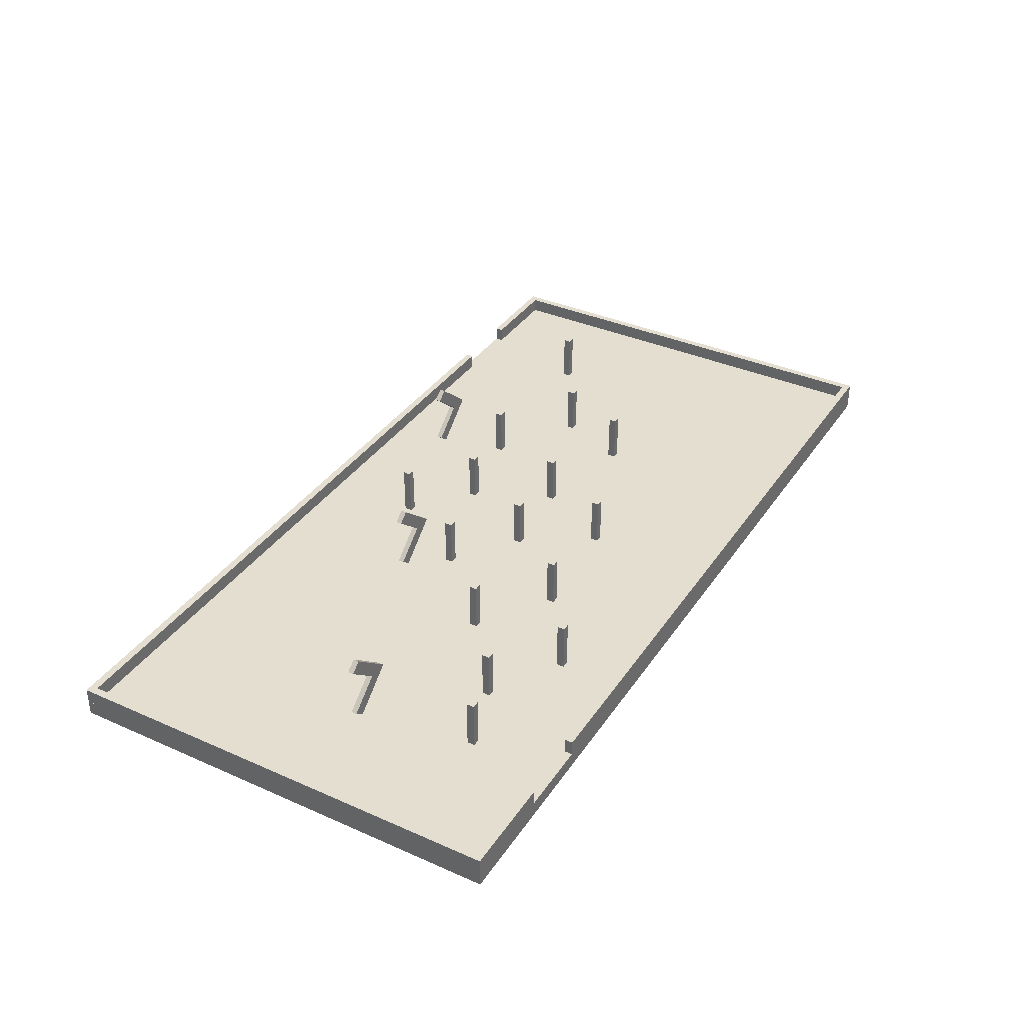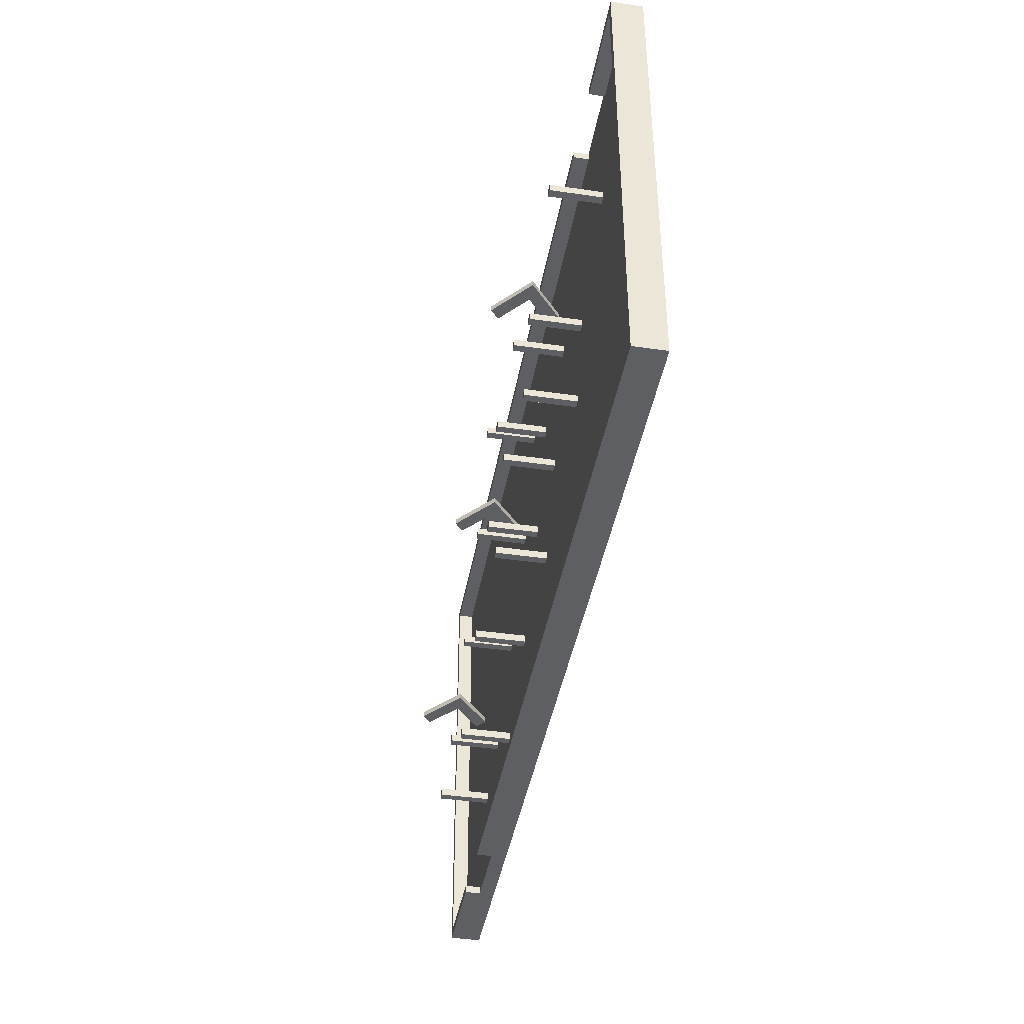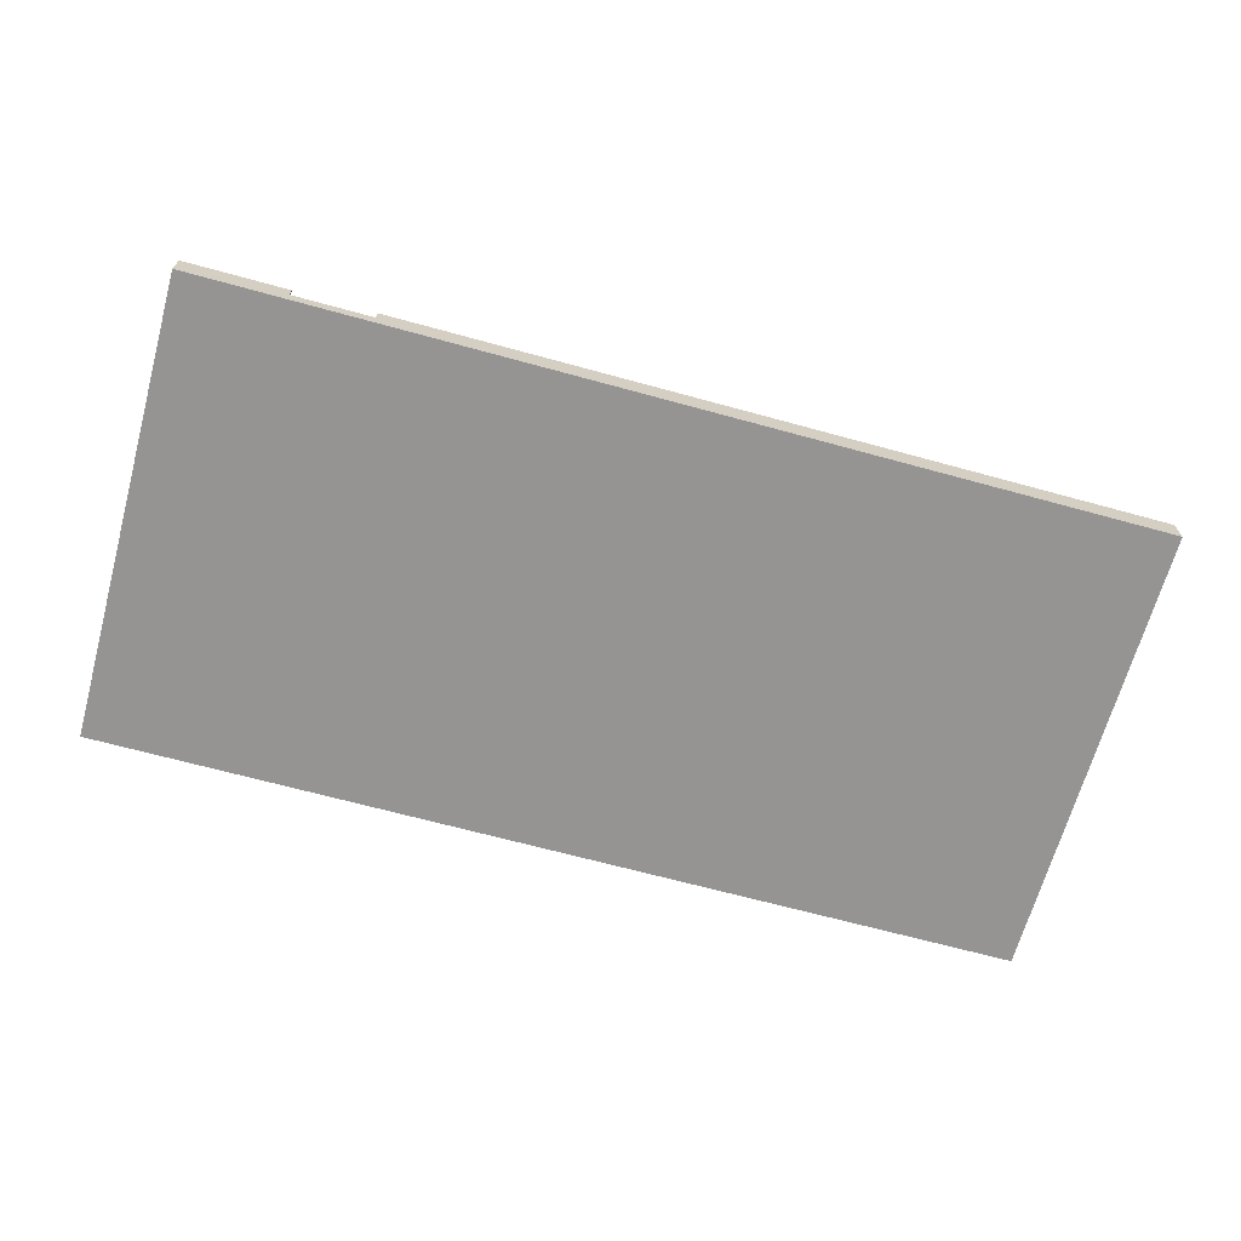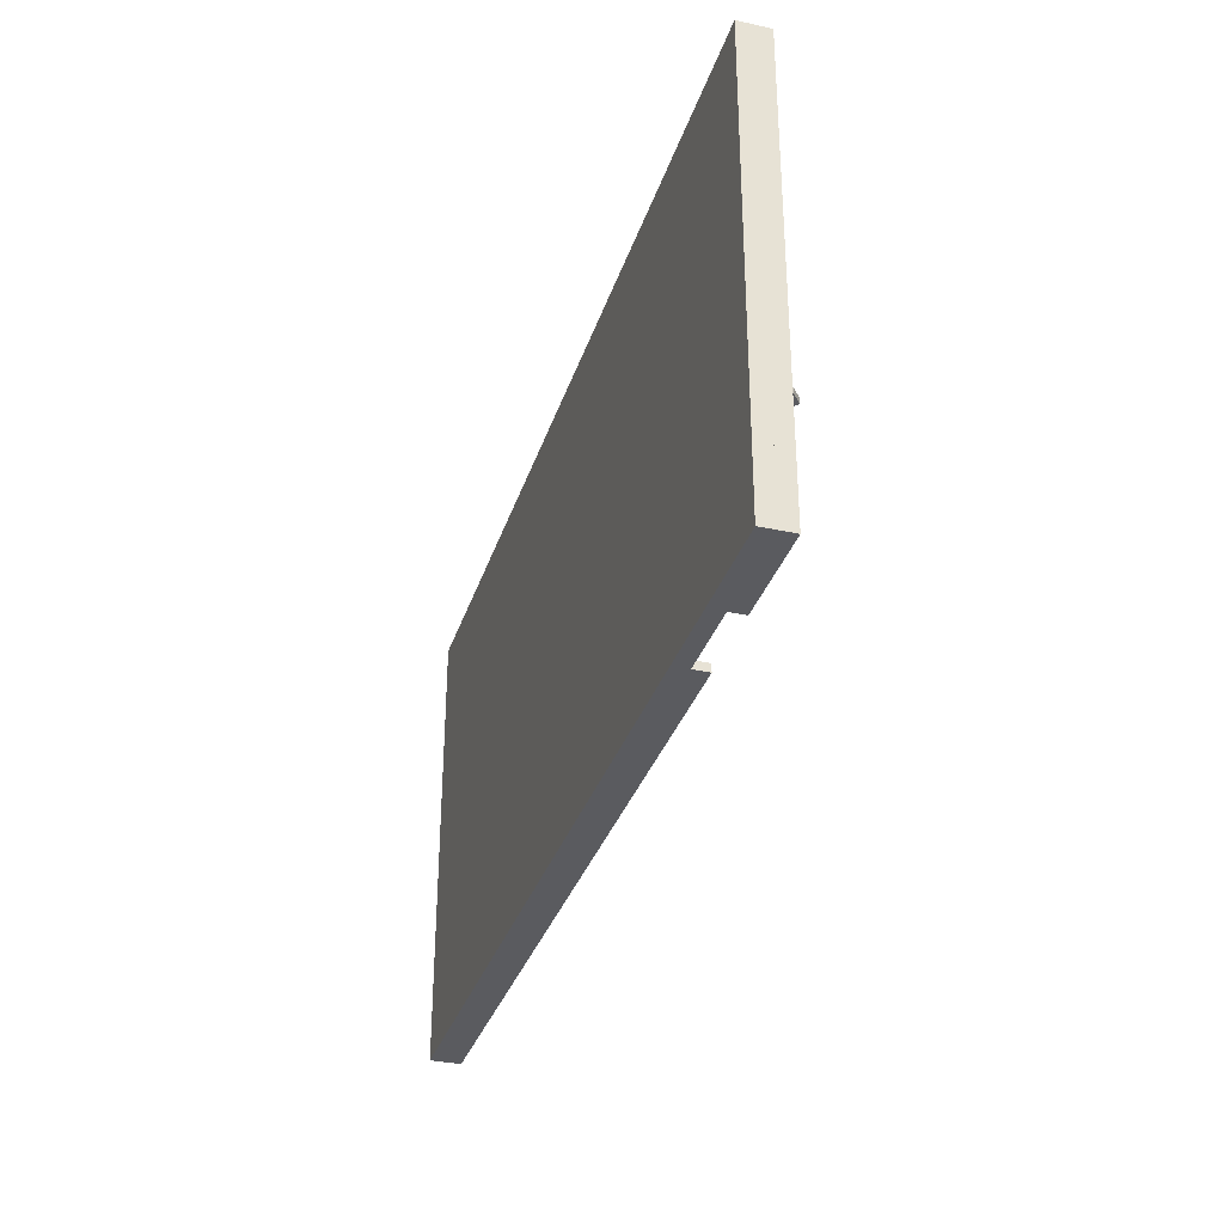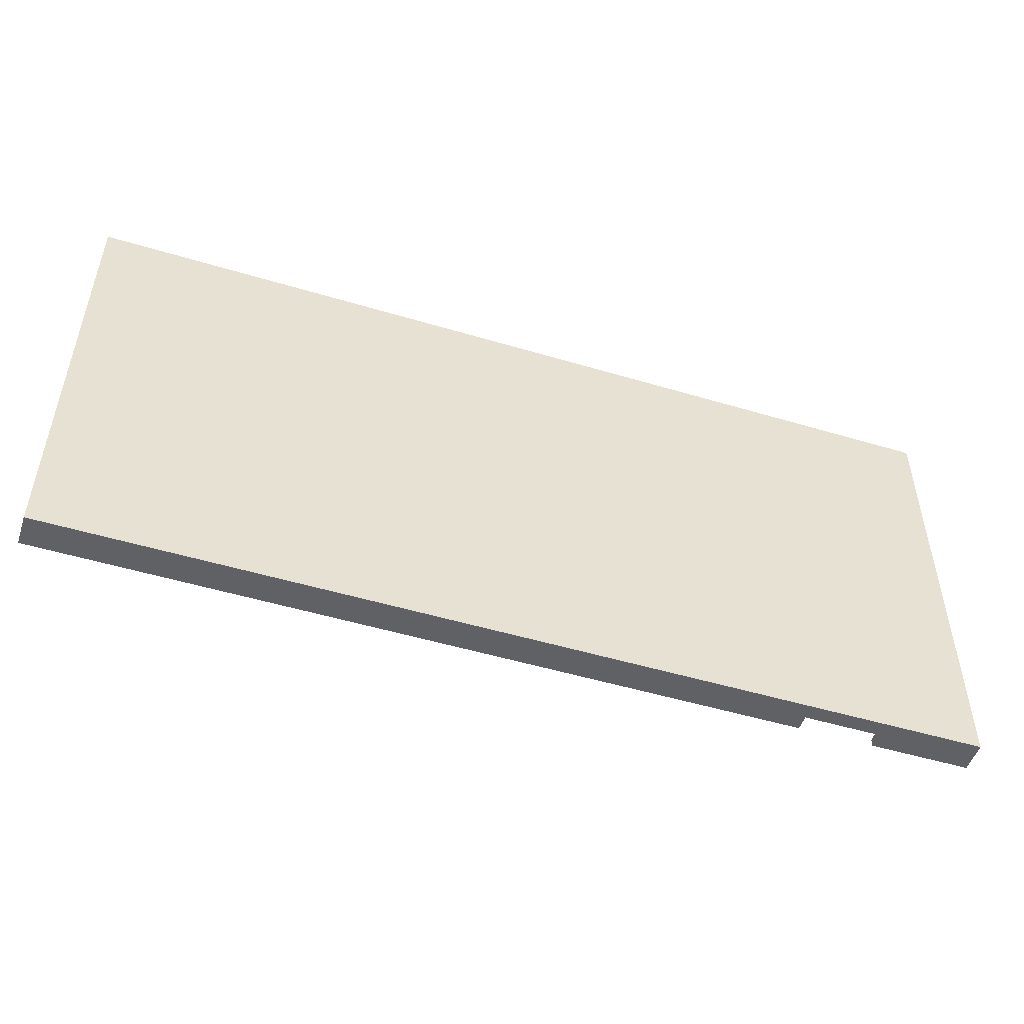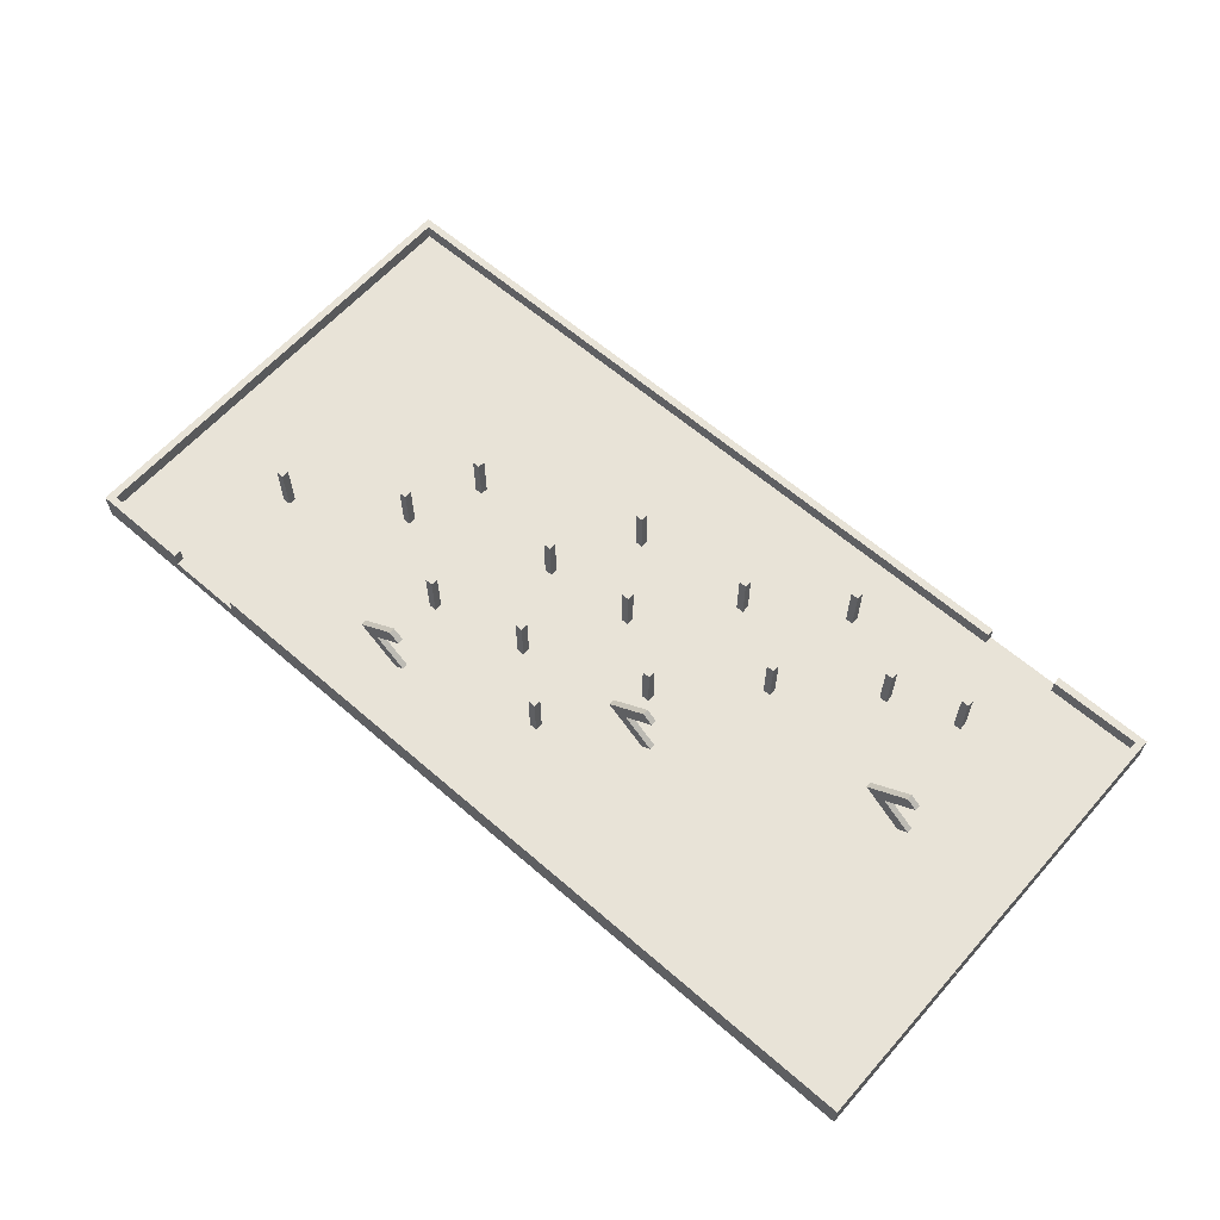
<metadata>
{"format":"obj","ext":"obj","renderer":"f3d","projection":"perspective","resolution":1024,"background":"white","views":[{"elev":36.5,"azim":119.8,"up":"+Y"},{"elev":-41.6,"azim":-99.9,"up":"+Z"},{"elev":-67.1,"azim":-15.4,"up":"+Y"},{"elev":-33.1,"azim":73.3,"up":"+Z"},{"elev":-50.4,"azim":-18.2,"up":"+Z"},{"elev":62.0,"azim":41.4,"up":"+Y"}]}
</metadata>
<code>
v  630 -70 0.0029
v  -3570 -70 0.0029
v  630 0 0.0029
v  -3570 0 0.0029
v  630 0 2100
v  -3570 0 2100
v  630 -70 2100
v  -3570 -70 2100
v  630 0 -0
v  595 0 -0
v  630 70 -0
v  595 70 -0
v  630 70 2100
v  595 70 2100
v  630 0 2100
v  595 0 2100
v  -3535 0 -0
v  -3570 0 -0
v  -3535 70 -0
v  -3570 70 -0
v  -3535 70 2100
v  -3570 70 2100
v  -3535 0 2100
v  -3570 0 2100
v  630 0 -0
v  175 0 -0
v  630 70 -0
v  175 70 -0
v  630 70 35
v  175 70 35
v  630 0 35
v  175 0 35
v  -3115 0 2065
v  -3570 0 2065
v  -3115 70 2065
v  -3570 70 2065
v  -3115 70 2100
v  -3115 0 2100
v  -175 0 -0
v  -175 70 -0
v  -175 70 35
v  -3570 70 35
v  -175 0 35
v  -3570 0 35
v  630 0 2065
v  -2765 0 2065
v  630 70 2065
v  -2765 70 2065
v  -2765 70 2100
v  -2765 0 2100
v  71.21 -3.425 956.1
v  -114.4 157.4 956.1
v  117.6 36.79 956.1
v  -68.01 197.7 956.1
v  117.6 36.79 982.4
v  -68.01 197.7 982.4
v  71.21 -3.425 982.4
v  -114.4 157.4 982.4
v  121 281.2 956.1
v  -64.65 120.3 956.1
v  74.56 321.4 956.1
v  -111.1 160.5 956.1
v  74.56 321.4 982.4
v  -111.1 160.5 982.4
v  121 281.2 982.4
v  -64.65 120.3 982.4
v  -978.8 -3.425 1376
v  -1164 157.4 1376
v  -932.4 36.79 1376
v  -1118 197.7 1376
v  -932.4 36.79 1402
v  -1118 197.7 1402
v  -978.8 -3.425 1402
v  -1164 157.4 1402
v  -929 281.2 1376
v  -1115 120.3 1376
v  -975.4 321.4 1376
v  -1161 160.5 1376
v  -975.4 321.4 1402
v  -1161 160.5 1402
v  -929 281.2 1402
v  -1115 120.3 1402
v  -2029 -3.425 1796
v  -2214 157.4 1796
v  -1982 36.79 1796
v  -2168 197.7 1796
v  -1982 36.79 1822
v  -2168 197.7 1822
v  -2029 -3.425 1822
v  -2214 157.4 1822
v  -1979 281.2 1796
v  -2165 120.3 1796
v  -2025 321.4 1796
v  -2211 160.5 1796
v  -2025 321.4 1822
v  -2211 160.5 1822
v  -1979 281.2 1822
v  -2165 120.3 1822
v  -2481 -48.8 1232
v  -2516 -48.8 1232
v  -2481 231.2 1232
v  -2516 231.2 1232
v  -2481 231.2 1267
v  -2516 231.2 1267
v  -2481 -48.8 1267
v  -2516 -48.8 1267
v  -1828 -48.8 1004
v  -1863 -48.8 1004
v  -1828 231.2 1004
v  -1863 231.2 1004
v  -1828 231.2 1039
v  -1863 231.2 1039
v  -1828 -48.8 1039
v  -1863 -48.8 1039
v  -2091 -48.8 1473
v  -2126 -48.8 1473
v  -2091 231.2 1473
v  -2126 231.2 1473
v  -2091 231.2 1508
v  -2126 231.2 1508
v  -2091 -48.8 1508
v  -2126 -48.8 1508
v  -1621 -48.8 630
v  -1656 -48.8 630
v  -1621 231.2 630
v  -1656 231.2 630
v  -1621 231.2 665
v  -1656 231.2 665
v  -1621 -48.8 665
v  -1656 -48.8 665
v  -1651 -48.8 1379
v  -1686 -48.8 1379
v  -1651 231.2 1379
v  -1686 231.2 1379
v  -1651 231.2 1414
v  -1686 231.2 1414
v  -1651 -48.8 1414
v  -1686 -48.8 1414
v  -722.6 -48.8 820.4
v  -757.6 -48.8 820.4
v  -722.6 231.2 820.4
v  -757.6 231.2 820.4
v  -722.6 231.2 855.4
v  -757.6 231.2 855.4
v  -722.6 -48.8 855.4
v  -757.6 -48.8 855.4
v  -1368 -48.8 1608
v  -1403 -48.8 1608
v  -1368 231.2 1608
v  -1403 231.2 1608
v  -1368 231.2 1643
v  -1403 231.2 1643
v  -1368 -48.8 1643
v  -1403 -48.8 1643
v  -8.114 -48.8 407.8
v  -43.11 -48.8 407.8
v  -8.114 231.2 407.8
v  -43.11 231.2 407.8
v  -8.114 231.2 442.8
v  -43.11 231.2 442.8
v  -8.114 -48.8 442.8
v  -43.11 -48.8 442.8
v  -1409 -48.8 966.4
v  -1444 -48.8 966.4
v  -1409 231.2 966.4
v  -1444 231.2 966.4
v  -1409 231.2 1001
v  -1444 231.2 1001
v  -1409 -48.8 1001
v  -1444 -48.8 1001
v  -671.1 -48.8 312.6
v  -706.1 -48.8 312.6
v  -671.1 231.2 312.6
v  -706.1 231.2 312.6
v  -671.1 231.2 347.6
v  -706.1 231.2 347.6
v  -671.1 -48.8 347.6
v  -706.1 -48.8 347.6
v  -1069 -48.8 585.5
v  -1104 -48.8 585.5
v  -1069 231.2 585.5
v  -1104 231.2 585.5
v  -1069 231.2 620.5
v  -1104 231.2 620.5
v  -1069 -48.8 620.5
v  -1104 -48.8 620.5
v  -324.7 -48.8 515.7
v  -359.7 -48.8 515.7
v  -324.7 231.2 515.7
v  -359.7 231.2 515.7
v  -324.7 231.2 550.7
v  -359.7 231.2 550.7
v  -324.7 -48.8 550.7
v  -359.7 -48.8 550.7
v  -1097 -48.8 1189
v  -1132 -48.8 1189
v  -1097 231.2 1189
v  -1132 231.2 1189
v  -1097 231.2 1224
v  -1132 231.2 1224
v  -1097 -48.8 1224
v  -1132 -48.8 1224
v  -2346 -48.8 902.5
v  -2381 -48.8 902.5
v  -2346 231.2 902.5
v  -2381 231.2 902.5
v  -2346 231.2 937.5
v  -2381 231.2 937.5
v  -2346 -48.8 937.5
v  -2381 -48.8 937.5
v  -2963 -48.8 1516
v  -2998 -48.8 1516
v  -2963 231.2 1516
v  -2998 231.2 1516
v  -2963 231.2 1551
v  -2998 231.2 1551
v  -2963 -48.8 1551
v  -2998 -48.8 1551
g polySurface37
f 1 2 3
f 3 2 4
f 3 4 5
f 5 4 6
f 5 6 7
f 7 6 8
f 7 8 1
f 1 8 2
f 2 8 4
f 4 8 6
f 7 1 5
f 5 1 3
f 9 10 11
f 11 10 12
f 11 12 13
f 13 12 14
f 13 14 15
f 15 14 16
f 15 16 9
f 9 16 10
f 10 16 12
f 12 16 14
f 15 9 13
f 13 9 11
f 17 18 19
f 19 18 20
f 19 20 21
f 21 20 22
f 21 22 23
f 23 22 24
f 23 24 17
f 17 24 18
f 18 24 20
f 20 24 22
f 23 17 21
f 21 17 19
f 25 26 27
f 27 26 28
f 27 28 29
f 29 28 30
f 29 30 31
f 31 30 32
f 31 32 25
f 25 32 26
f 26 32 28
f 28 32 30
f 31 25 29
f 29 25 27
f 33 34 35
f 35 34 36
f 35 36 37
f 37 36 22
f 37 22 38
f 38 22 24
f 38 24 33
f 33 24 34
f 34 24 36
f 36 24 22
f 38 33 37
f 37 33 35
f 39 18 40
f 40 18 20
f 40 20 41
f 41 20 42
f 41 42 43
f 43 42 44
f 43 44 39
f 39 44 18
f 18 44 20
f 20 44 42
f 43 39 41
f 41 39 40
f 45 46 47
f 47 46 48
f 47 48 13
f 13 48 49
f 13 49 15
f 15 49 50
f 15 50 45
f 45 50 46
f 46 50 48
f 48 50 49
f 15 45 13
f 13 45 47
f 51 52 53
f 53 52 54
f 53 54 55
f 55 54 56
f 55 56 57
f 57 56 58
f 57 58 51
f 51 58 52
f 52 58 54
f 54 58 56
f 57 51 55
f 55 51 53
f 59 60 61
f 61 60 62
f 61 62 63
f 63 62 64
f 63 64 65
f 65 64 66
f 65 66 59
f 59 66 60
f 60 66 62
f 62 66 64
f 65 59 63
f 63 59 61
f 67 68 69
f 69 68 70
f 69 70 71
f 71 70 72
f 71 72 73
f 73 72 74
f 73 74 67
f 67 74 68
f 68 74 70
f 70 74 72
f 73 67 71
f 71 67 69
f 75 76 77
f 77 76 78
f 77 78 79
f 79 78 80
f 79 80 81
f 81 80 82
f 81 82 75
f 75 82 76
f 76 82 78
f 78 82 80
f 81 75 79
f 79 75 77
f 83 84 85
f 85 84 86
f 85 86 87
f 87 86 88
f 87 88 89
f 89 88 90
f 89 90 83
f 83 90 84
f 84 90 86
f 86 90 88
f 89 83 87
f 87 83 85
f 91 92 93
f 93 92 94
f 93 94 95
f 95 94 96
f 95 96 97
f 97 96 98
f 97 98 91
f 91 98 92
f 92 98 94
f 94 98 96
f 97 91 95
f 95 91 93
f 99 100 101
f 101 100 102
f 101 102 103
f 103 102 104
f 103 104 105
f 105 104 106
f 105 106 99
f 99 106 100
f 100 106 102
f 102 106 104
f 105 99 103
f 103 99 101
f 107 108 109
f 109 108 110
f 109 110 111
f 111 110 112
f 111 112 113
f 113 112 114
f 113 114 107
f 107 114 108
f 108 114 110
f 110 114 112
f 113 107 111
f 111 107 109
f 115 116 117
f 117 116 118
f 117 118 119
f 119 118 120
f 119 120 121
f 121 120 122
f 121 122 115
f 115 122 116
f 116 122 118
f 118 122 120
f 121 115 119
f 119 115 117
f 123 124 125
f 125 124 126
f 125 126 127
f 127 126 128
f 127 128 129
f 129 128 130
f 129 130 123
f 123 130 124
f 124 130 126
f 126 130 128
f 129 123 127
f 127 123 125
f 131 132 133
f 133 132 134
f 133 134 135
f 135 134 136
f 135 136 137
f 137 136 138
f 137 138 131
f 131 138 132
f 132 138 134
f 134 138 136
f 137 131 135
f 135 131 133
f 139 140 141
f 141 140 142
f 141 142 143
f 143 142 144
f 143 144 145
f 145 144 146
f 145 146 139
f 139 146 140
f 140 146 142
f 142 146 144
f 145 139 143
f 143 139 141
f 147 148 149
f 149 148 150
f 149 150 151
f 151 150 152
f 151 152 153
f 153 152 154
f 153 154 147
f 147 154 148
f 148 154 150
f 150 154 152
f 153 147 151
f 151 147 149
f 155 156 157
f 157 156 158
f 157 158 159
f 159 158 160
f 159 160 161
f 161 160 162
f 161 162 155
f 155 162 156
f 156 162 158
f 158 162 160
f 161 155 159
f 159 155 157
f 163 164 165
f 165 164 166
f 165 166 167
f 167 166 168
f 167 168 169
f 169 168 170
f 169 170 163
f 163 170 164
f 164 170 166
f 166 170 168
f 169 163 167
f 167 163 165
f 171 172 173
f 173 172 174
f 173 174 175
f 175 174 176
f 175 176 177
f 177 176 178
f 177 178 171
f 171 178 172
f 172 178 174
f 174 178 176
f 177 171 175
f 175 171 173
f 179 180 181
f 181 180 182
f 181 182 183
f 183 182 184
f 183 184 185
f 185 184 186
f 185 186 179
f 179 186 180
f 180 186 182
f 182 186 184
f 185 179 183
f 183 179 181
f 187 188 189
f 189 188 190
f 189 190 191
f 191 190 192
f 191 192 193
f 193 192 194
f 193 194 187
f 187 194 188
f 188 194 190
f 190 194 192
f 193 187 191
f 191 187 189
f 195 196 197
f 197 196 198
f 197 198 199
f 199 198 200
f 199 200 201
f 201 200 202
f 201 202 195
f 195 202 196
f 196 202 198
f 198 202 200
f 201 195 199
f 199 195 197
f 203 204 205
f 205 204 206
f 205 206 207
f 207 206 208
f 207 208 209
f 209 208 210
f 209 210 203
f 203 210 204
f 204 210 206
f 206 210 208
f 209 203 207
f 207 203 205
f 211 212 213
f 213 212 214
f 213 214 215
f 215 214 216
f 215 216 217
f 217 216 218
f 217 218 211
f 211 218 212
f 212 218 214
f 214 218 216
f 217 211 215
f 215 211 213

</code>
